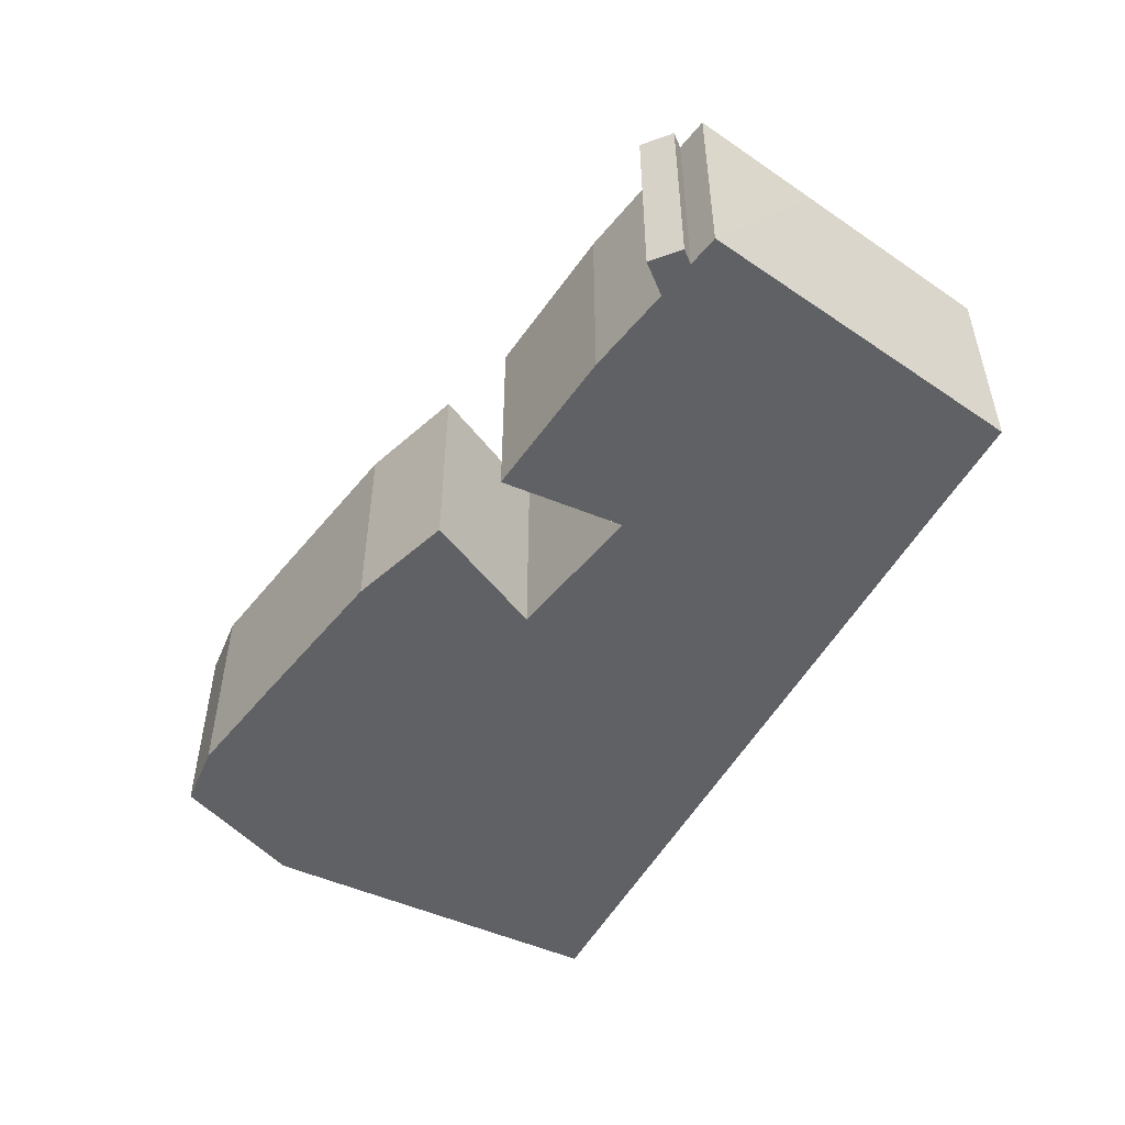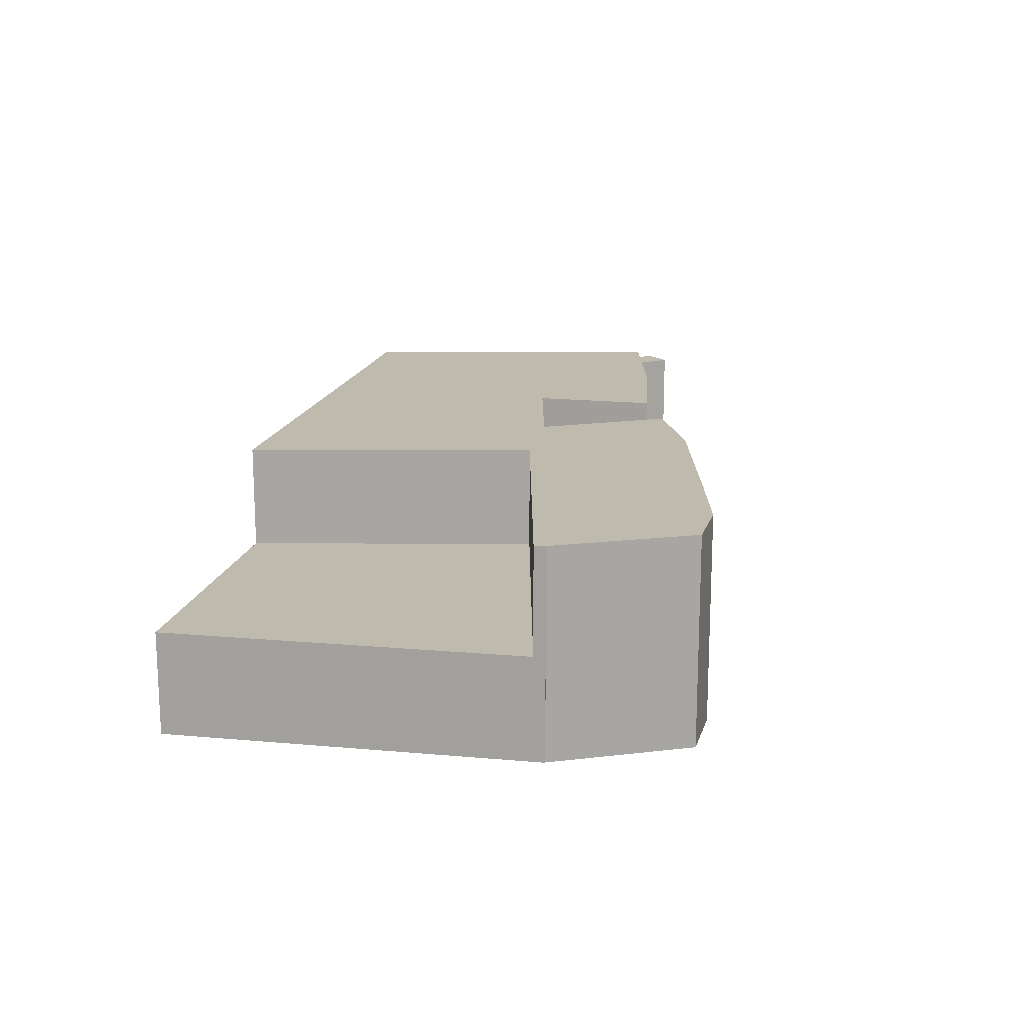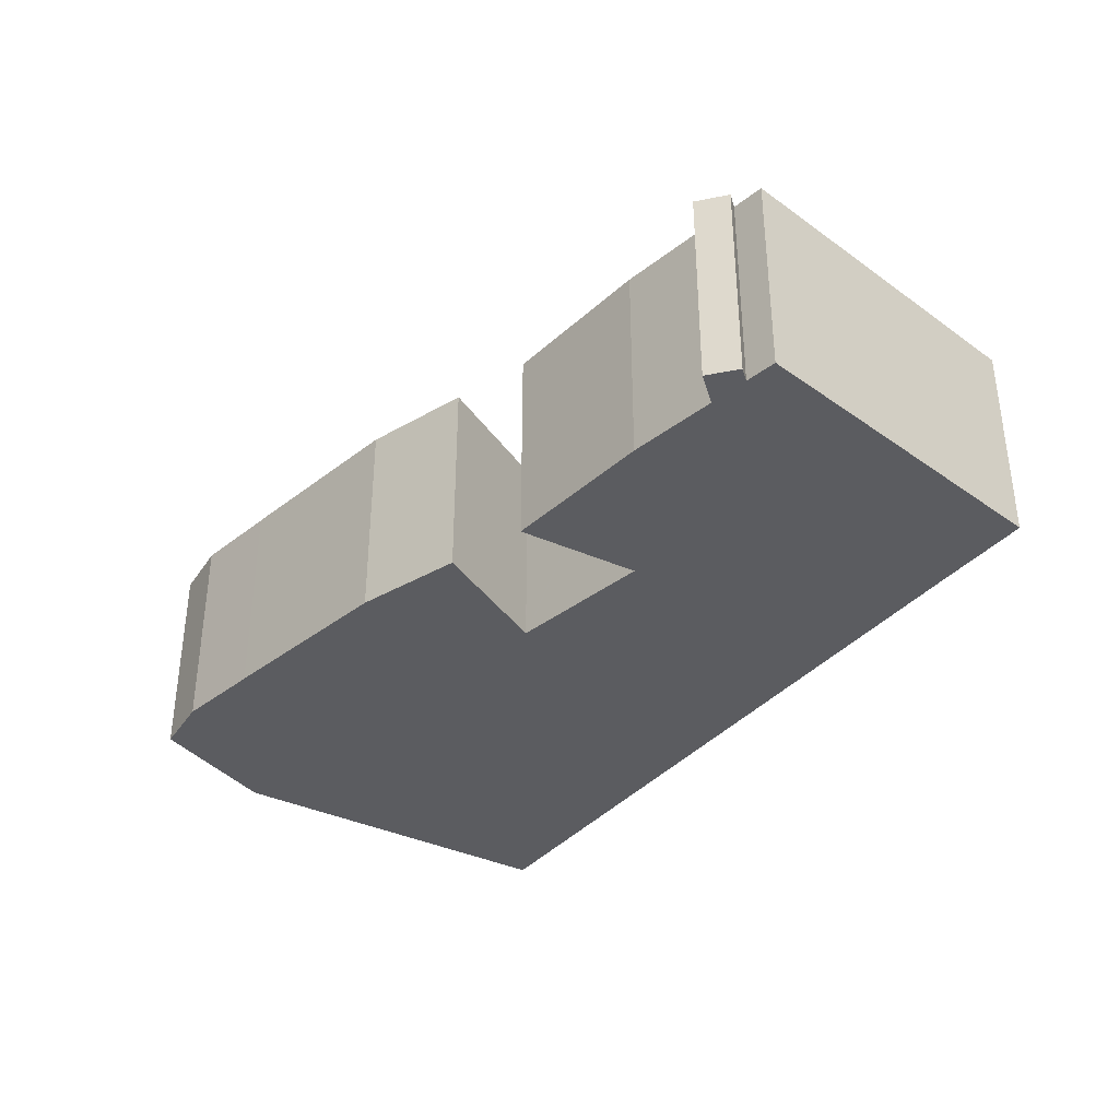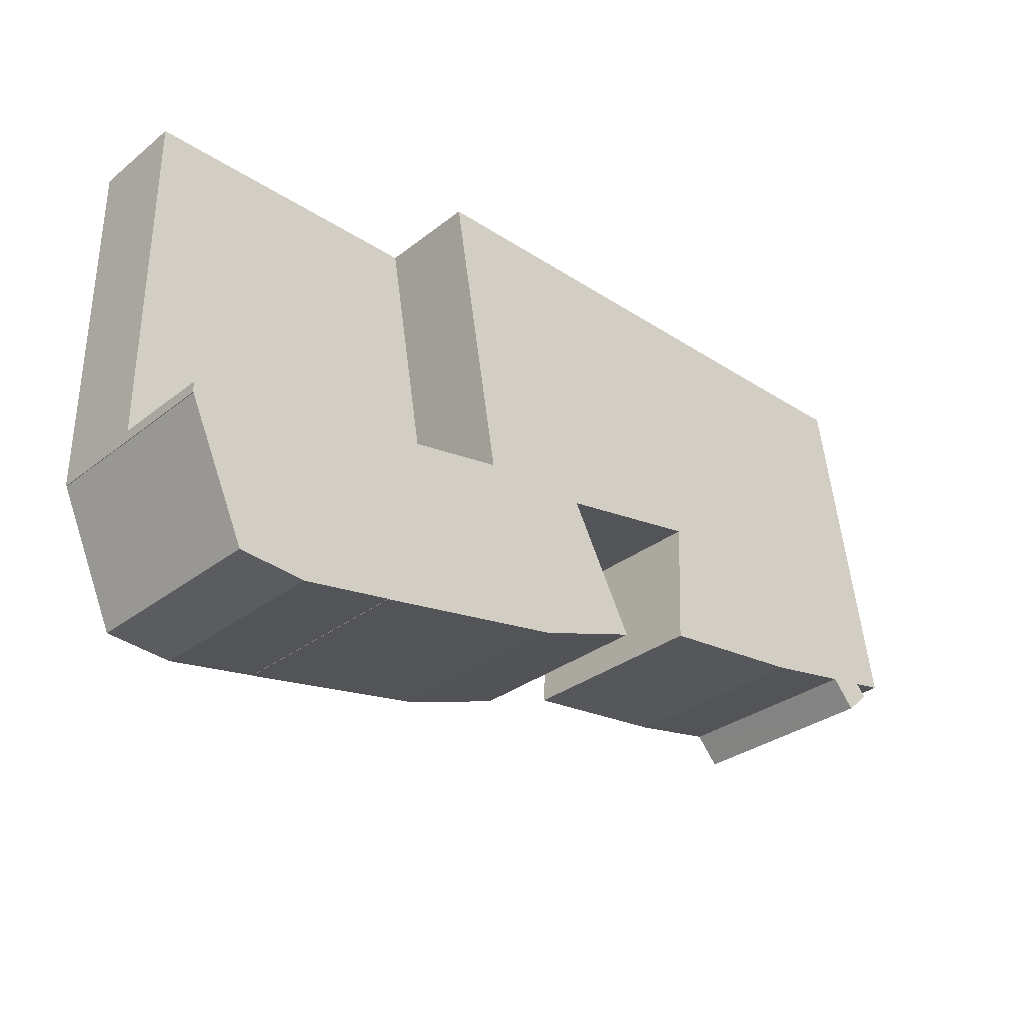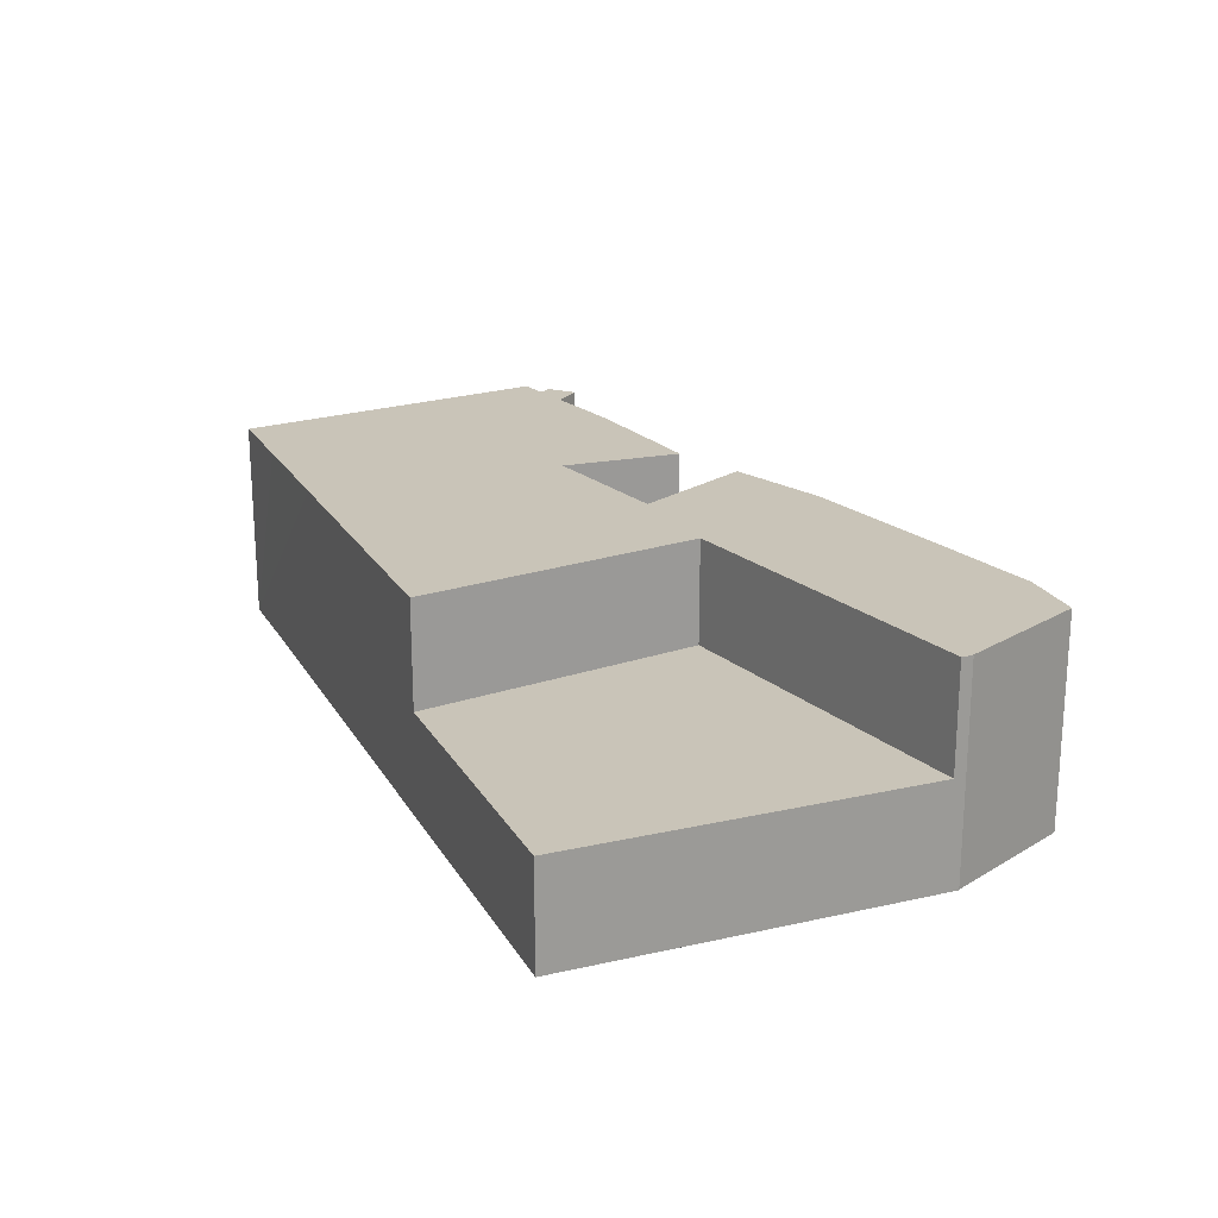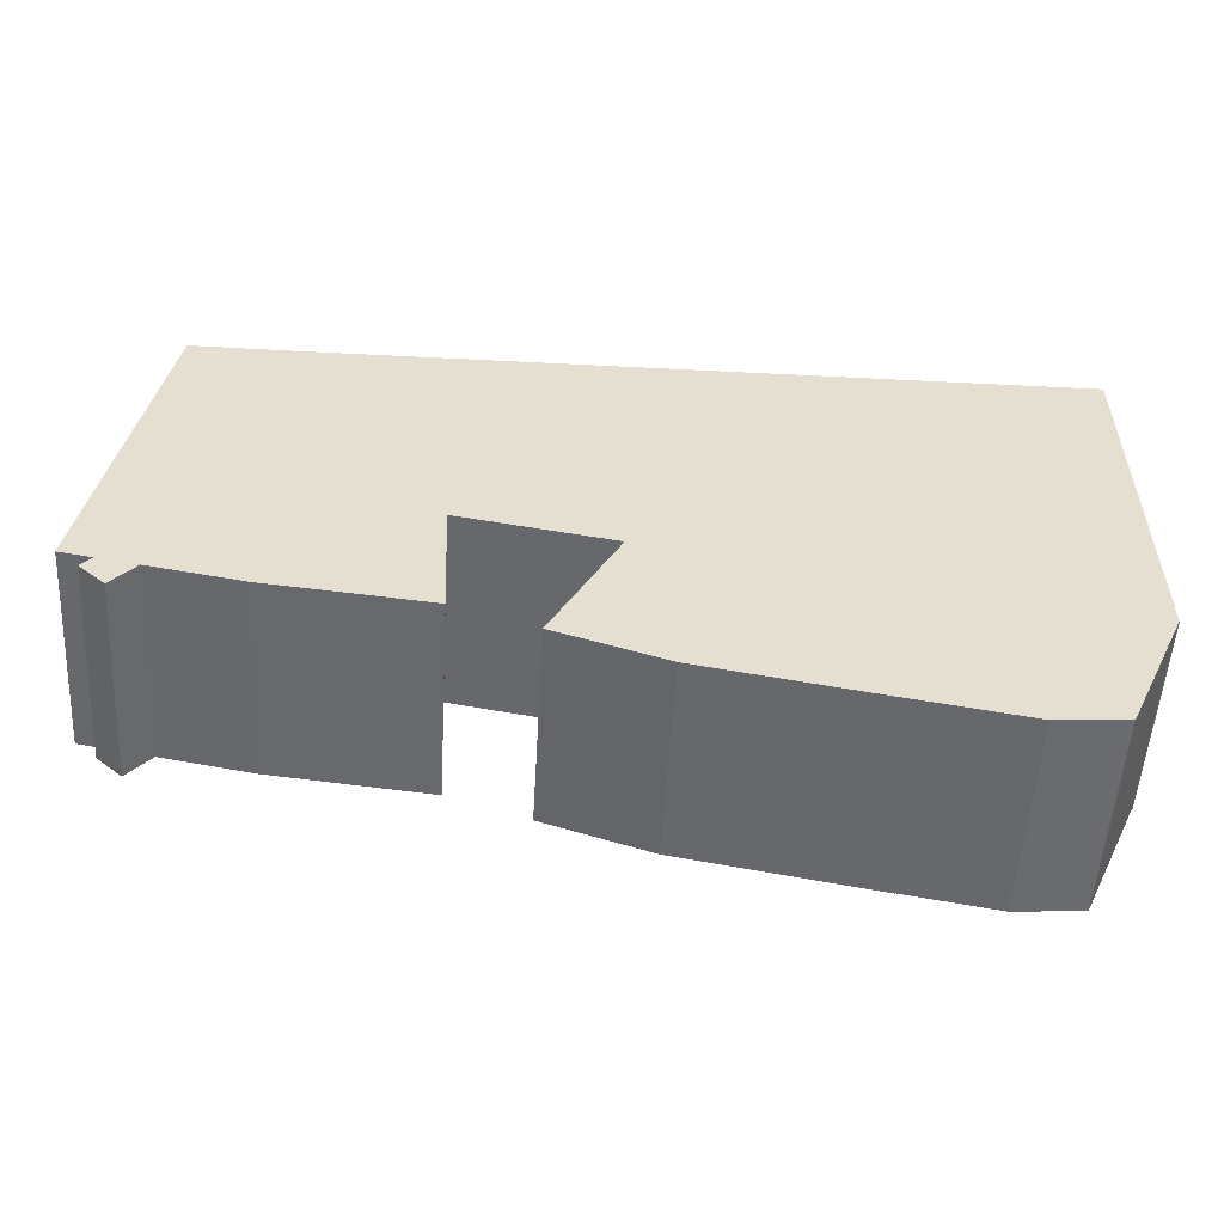
<metadata>
{"format":"obj","ext":"obj","renderer":"f3d","projection":"perspective","resolution":1024,"background":"white","views":[{"elev":-49.4,"azim":-117.1,"up":"+Y"},{"elev":15.7,"azim":100.4,"up":"+Y"},{"elev":-34.9,"azim":-123.6,"up":"+Y"},{"elev":-31.3,"azim":137.7,"up":"+Z"},{"elev":20.2,"azim":67.4,"up":"+Y"},{"elev":-53.3,"azim":-3.3,"up":"+Z"}]}
</metadata>
<code>
v  58.62 6.429 21.67
v  40.02 6.429 21.61
v  58.62 6.429 21.7
v  36.82 6.429 3.137
v  58.69 6.429 4.99
v  58.7 6.429 0.25
v  58.51 6.429 -0.855
v  58.71 6.429 -0.891
v  58.62 -1.329e-15 21.7
v  58.71 5.456e-17 -0.891
v  58.62 -1.327e-15 21.67
v  58.69 -3.055e-16 4.99
v  58.7 -1.531e-17 0.25
v  36.82 -1.921e-16 3.137
v  58.51 5.235e-17 -0.855
v  40.02 -1.323e-15 21.61
v  34.99 13.02 -7.473
v  44.71 13.02 -9.226
v  44.71 13.02 -9.243
v  26.17 13.02 -4.929
v  29.66 13.02 3.331
v  32.29 13.02 -6.981
v  26.15 13.02 -3.396
v  25.47 13.02 -4.694
v  1.366 13.02 -1.146
v  2.039 13.02 -0.367
v  3.007 13.02 -2.593
v  1.886 13.02 -0.544
v  20.17 13.02 -2.956
v  20.15 13.02 3.288
v  20.43 13.02 -2.984
v  10.37 13.02 -1.882
v  20.07 13.02 5.059
v  20.97 13.02 21.52
v  20.08 13.02 21.52
v  19.12 13.02 21.51
v  13.13 13.02 21.49
v  10.33 13.02 -1.877
v  7.192 13.02 -1.303
v  10.18 13.02 21.47
v  4.54 13.02 -0.817
v  3.716 13.02 21.49
v  4.323 13.02 -1.069
v  0 13.02 7.972e-16
v  1.658 13.02 9.609
v  1.459 13.02 8.464
v  58.67 13.02 -1.604
v  58.71 13.02 -0.891
v  58.71 13.02 -1.604
v  58.21 13.02 -2.628
v  58.51 13.02 -0.855
v  54.88 13.02 -9.939
v  36.82 13.02 3.137
v  50.57 13.02 -10.26
v  40.02 13.02 21.61
v  39.11 13.02 21.61
v  25.8 13.02 21.55
v  29.56 13.02 3.35
v  26.04 13.02 3.983
v  20.97 13.02 4.897
v  20.14 13.02 5.046
v  20.07 -3.098e-16 5.059
v  20.43 1.827e-16 -2.984
v  20.15 -2.013e-16 3.288
v  58.71 9.822e-17 -1.604
v  44.71 5.649e-16 -9.226
v  44.71 5.66e-16 -9.243
v  20.17 1.81e-16 -2.956
v  10.33 1.149e-16 -1.877
v  10.37 1.152e-16 -1.882
v  4.54 5.003e-17 -0.817
v  7.192 7.979e-17 -1.303
v  2.039 2.247e-17 -0.367
v  0 0 0
v  58.67 9.822e-17 -1.604
v  54.88 6.086e-16 -9.939
v  50.57 6.283e-16 -10.26
v  32.29 4.275e-16 -6.981
v  34.99 4.576e-16 -7.473
v  25.47 2.874e-16 -4.694
v  26.17 3.018e-16 -4.929
v  29.66 -2.04e-16 3.331
v  29.56 -2.051e-16 3.35
v  20.14 -3.09e-16 5.046
v  26.04 -2.439e-16 3.983
v  20.97 -2.999e-16 4.897
v  3.007 1.588e-16 -2.593
v  4.323 6.546e-17 -1.069
v  58.21 1.609e-16 -2.628
v  1.366 7.017e-17 -1.146
v  1.886 3.331e-17 -0.544
v  3.716 -1.316e-15 21.49
v  10.18 -1.315e-15 21.47
v  13.13 -1.316e-15 21.49
v  19.12 -1.317e-15 21.51
v  20.08 -1.318e-15 21.52
v  20.97 -1.318e-15 21.52
v  25.8 -1.319e-15 21.55
v  39.11 -1.323e-15 21.61
v  26.15 2.079e-16 -3.396
v  1.459 -5.183e-16 8.464
v  1.658 -5.884e-16 9.609
g defaultobject
f 1 2 3
f 2 1 4
f 4 1 5
f 4 5 6
f 4 6 7
f 7 6 8
f 9 1 3
f 1 9 5
f 5 9 6
f 6 9 8
f 8 9 10
f 10 9 11
f 10 11 12
f 10 12 13
f 10 7 8
f 7 10 4
f 4 10 14
f 14 10 15
f 14 2 4
f 2 14 16
f 16 3 2
f 3 16 9
f 13 15 10
f 15 13 14
f 14 13 12
f 14 12 11
f 14 11 9
f 14 9 16
f 17 18 19
f 20 21 22
f 21 20 23
f 23 20 24
f 25 26 27
f 26 25 28
f 29 30 31
f 30 29 32
f 30 32 33
f 33 32 34
f 34 32 35
f 35 32 36
f 36 32 37
f 37 32 38
f 37 38 39
f 37 39 40
f 40 39 41
f 40 41 42
f 42 41 43
f 42 43 27
f 42 27 26
f 42 26 44
f 42 44 45
f 45 44 46
f 47 48 49
f 48 47 50
f 48 50 51
f 51 50 52
f 51 52 53
f 53 52 54
f 53 54 18
f 53 18 17
f 53 17 22
f 53 22 55
f 55 22 56
f 56 22 57
f 57 22 21
f 57 21 58
f 57 58 59
f 57 59 60
f 57 60 34
f 34 60 61
f 34 61 33
f 62 30 33
f 30 62 31
f 31 62 63
f 63 62 64
f 16 53 55
f 53 16 14
f 10 49 48
f 49 10 65
f 66 19 18
f 19 66 67
f 63 29 31
f 29 63 32
f 32 63 38
f 38 63 68
f 38 68 69
f 69 68 70
f 69 39 38
f 39 69 41
f 41 69 71
f 71 69 72
f 73 44 26
f 44 73 74
f 65 47 49
f 47 65 75
f 76 54 52
f 54 76 77
f 77 18 54
f 18 77 66
f 67 17 19
f 17 67 22
f 22 67 78
f 78 67 79
f 78 20 22
f 20 78 24
f 24 78 80
f 80 78 81
f 82 58 21
f 58 82 59
f 59 82 60
f 60 82 61
f 61 82 33
f 33 82 83
f 33 83 84
f 33 84 62
f 84 83 85
f 84 85 86
f 71 43 41
f 43 71 27
f 27 71 87
f 87 71 88
f 75 50 47
f 50 75 52
f 52 75 76
f 76 75 89
f 87 25 27
f 25 87 90
f 90 28 25
f 28 90 26
f 26 90 73
f 73 90 91
f 92 40 42
f 40 92 37
f 37 92 36
f 36 92 93
f 36 93 35
f 35 93 94
f 35 94 34
f 34 94 57
f 57 94 95
f 57 95 56
f 56 95 96
f 56 96 97
f 56 97 98
f 56 98 99
f 56 99 55
f 55 99 16
f 14 51 53
f 51 14 15
f 51 15 48
f 48 15 10
f 80 23 24
f 23 80 21
f 21 80 82
f 82 80 100
f 74 46 44
f 46 74 45
f 45 74 42
f 42 74 101
f 42 101 92
f 92 101 102
f 89 77 76
f 77 89 66
f 66 89 75
f 10 75 65
f 66 79 67
f 79 66 75
f 79 75 10
f 79 10 15
f 79 15 14
f 79 14 78
f 78 14 81
f 81 14 80
f 80 14 100
f 100 14 82
f 82 14 16
f 82 16 83
f 83 16 85
f 85 16 86
f 86 16 84
f 84 16 62
f 62 16 72
f 72 16 71
f 71 16 90
f 90 16 91
f 91 16 73
f 73 16 74
f 74 16 101
f 101 16 99
f 101 99 98
f 101 98 102
f 102 98 97
f 102 97 95
f 102 95 93
f 102 93 92
f 95 97 96
f 93 95 94
f 88 90 87
f 90 88 71
f 64 68 63
f 68 64 70
f 70 64 69
f 69 64 72
f 72 64 62

</code>
